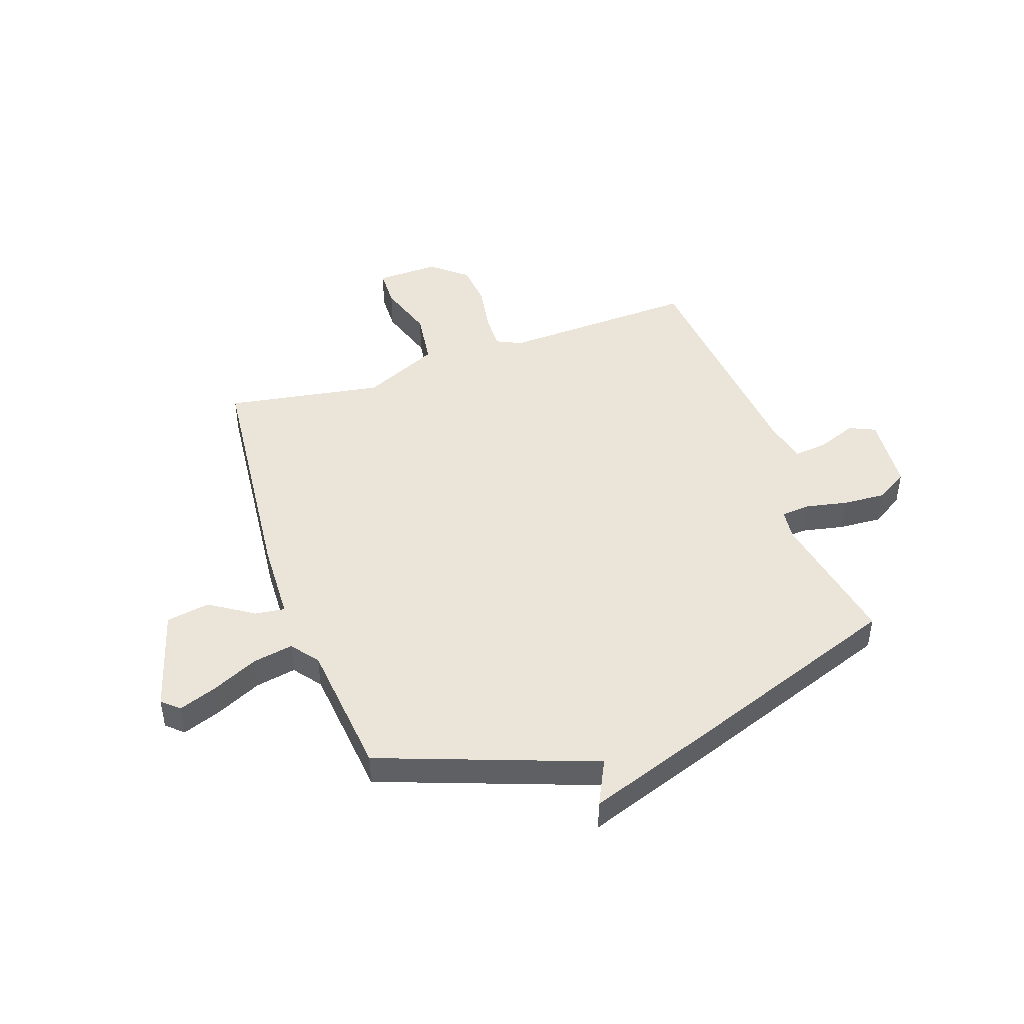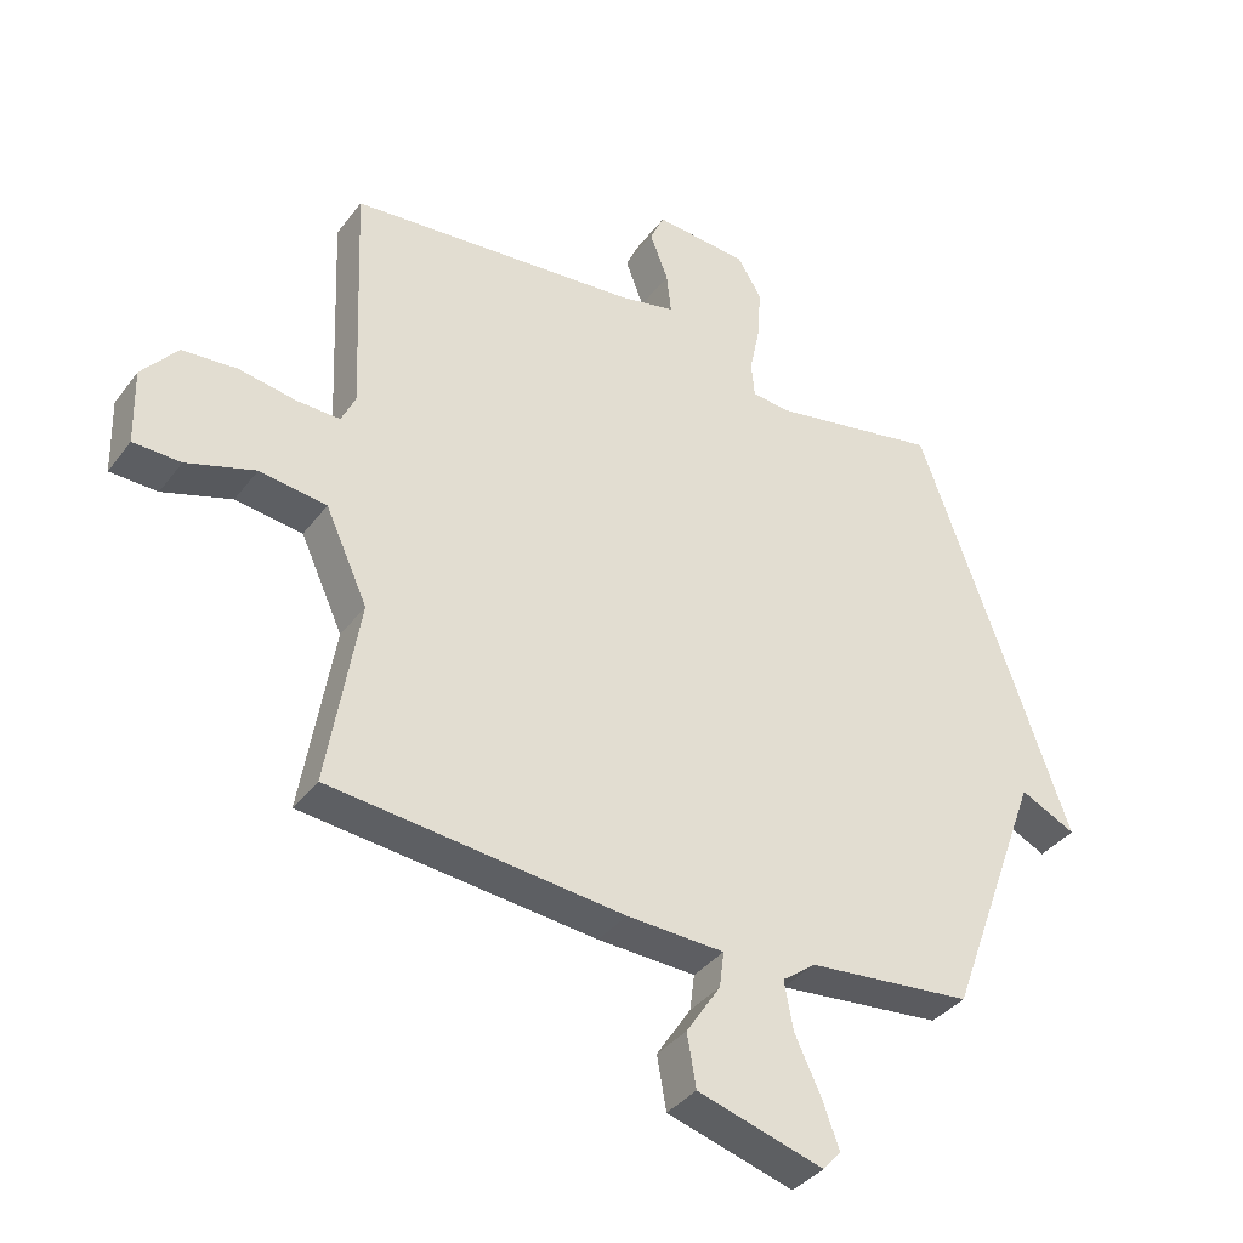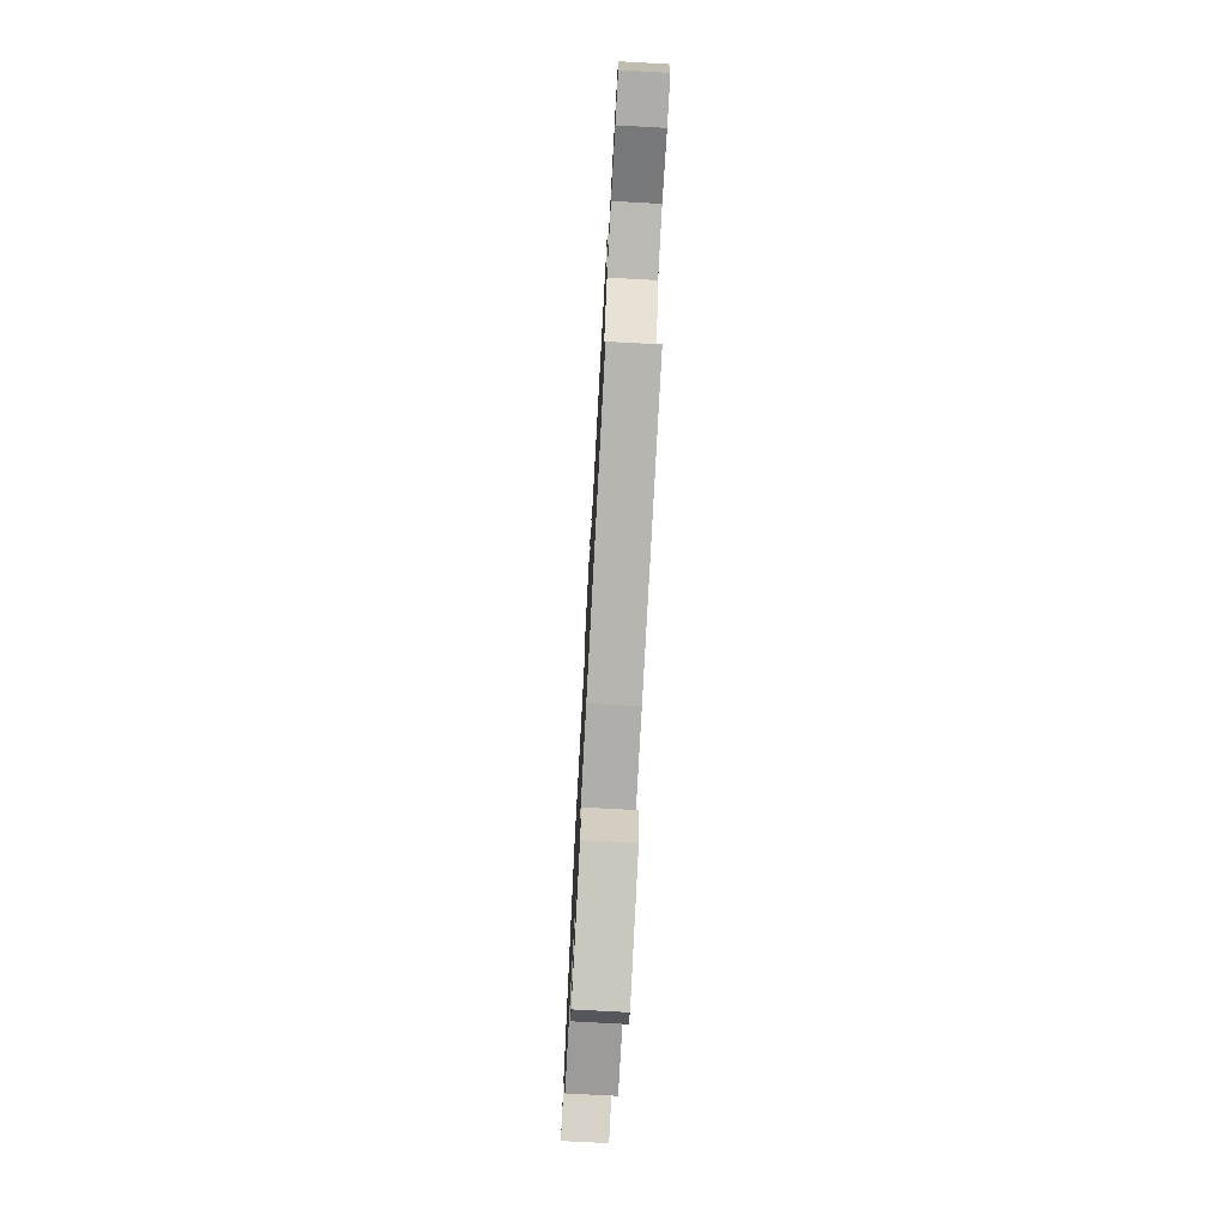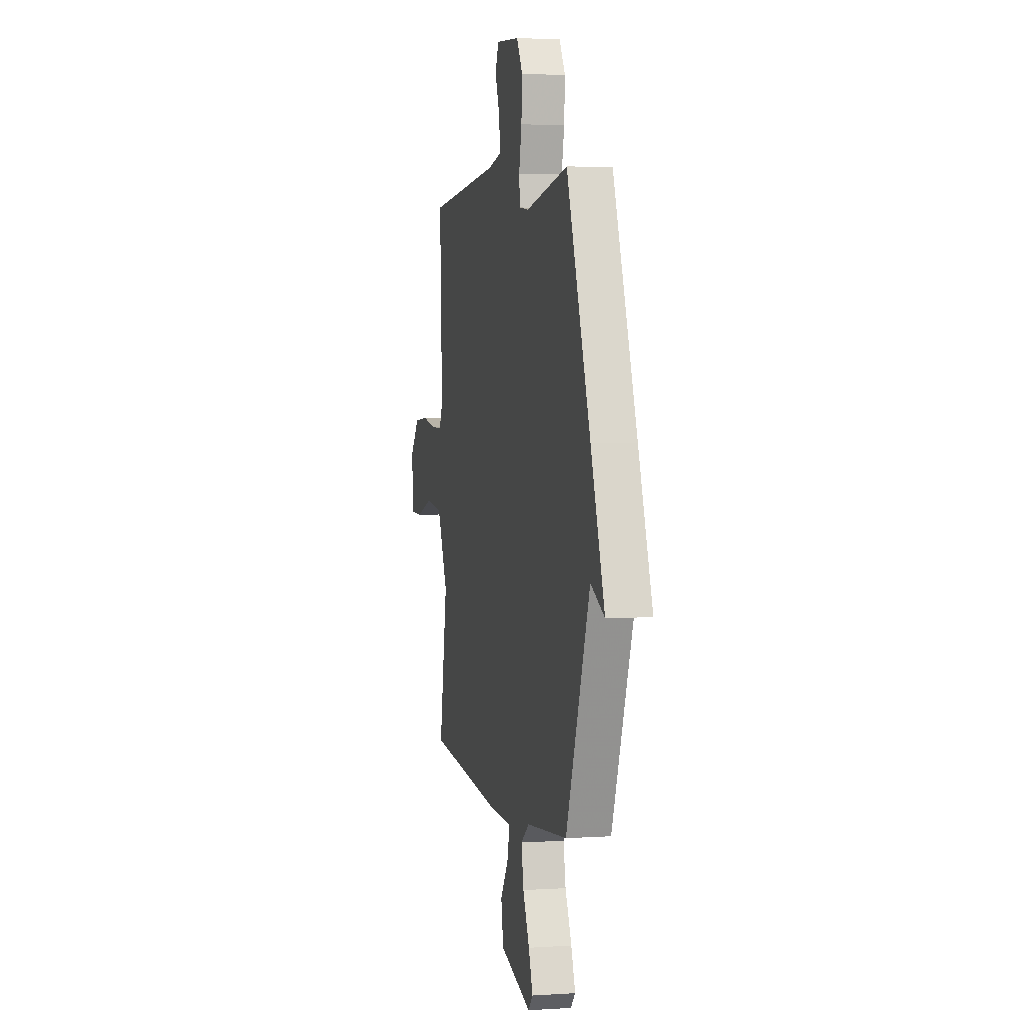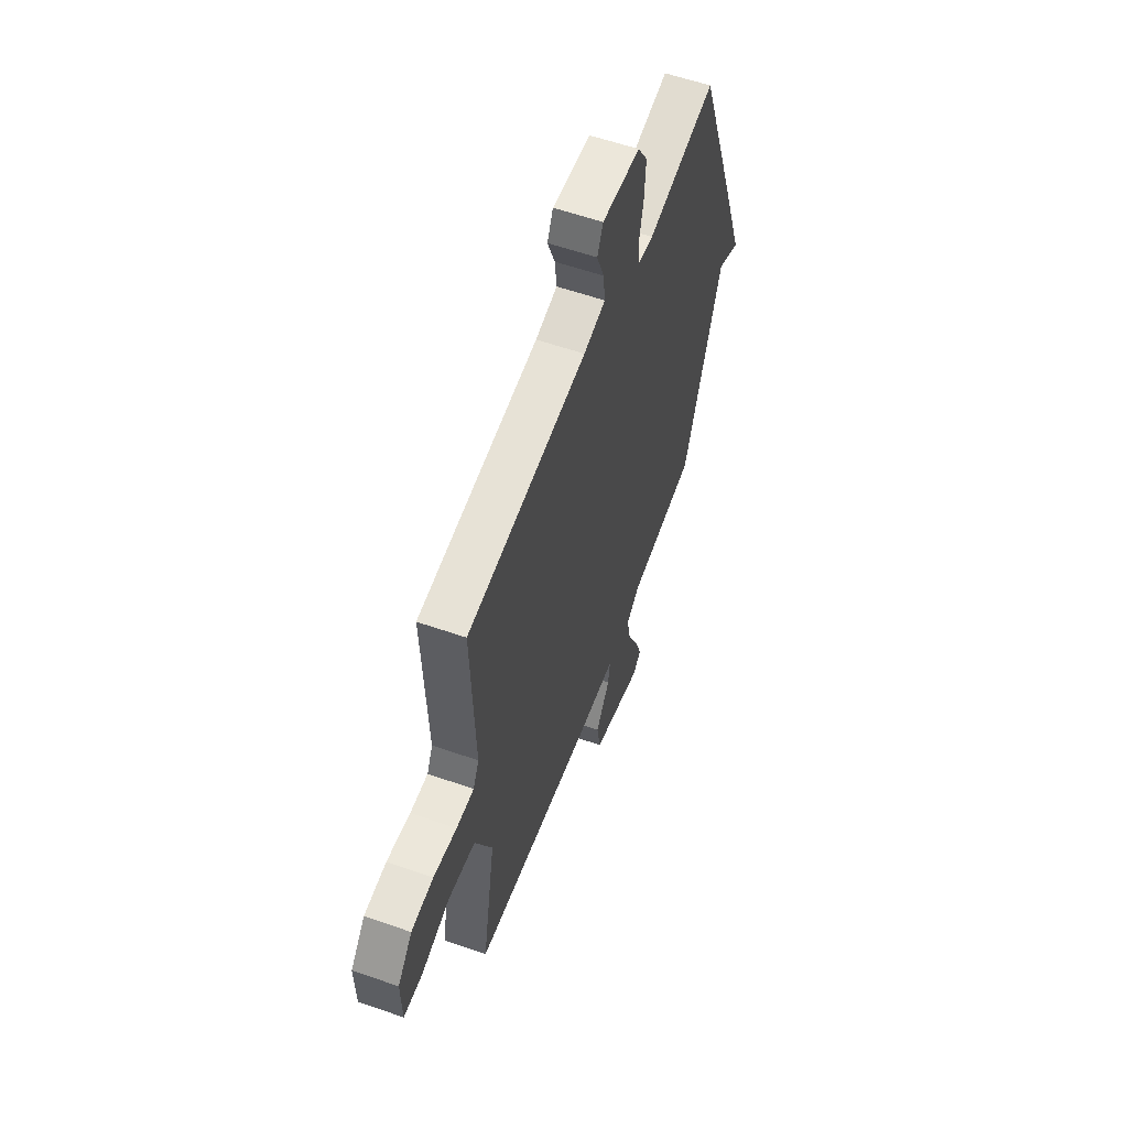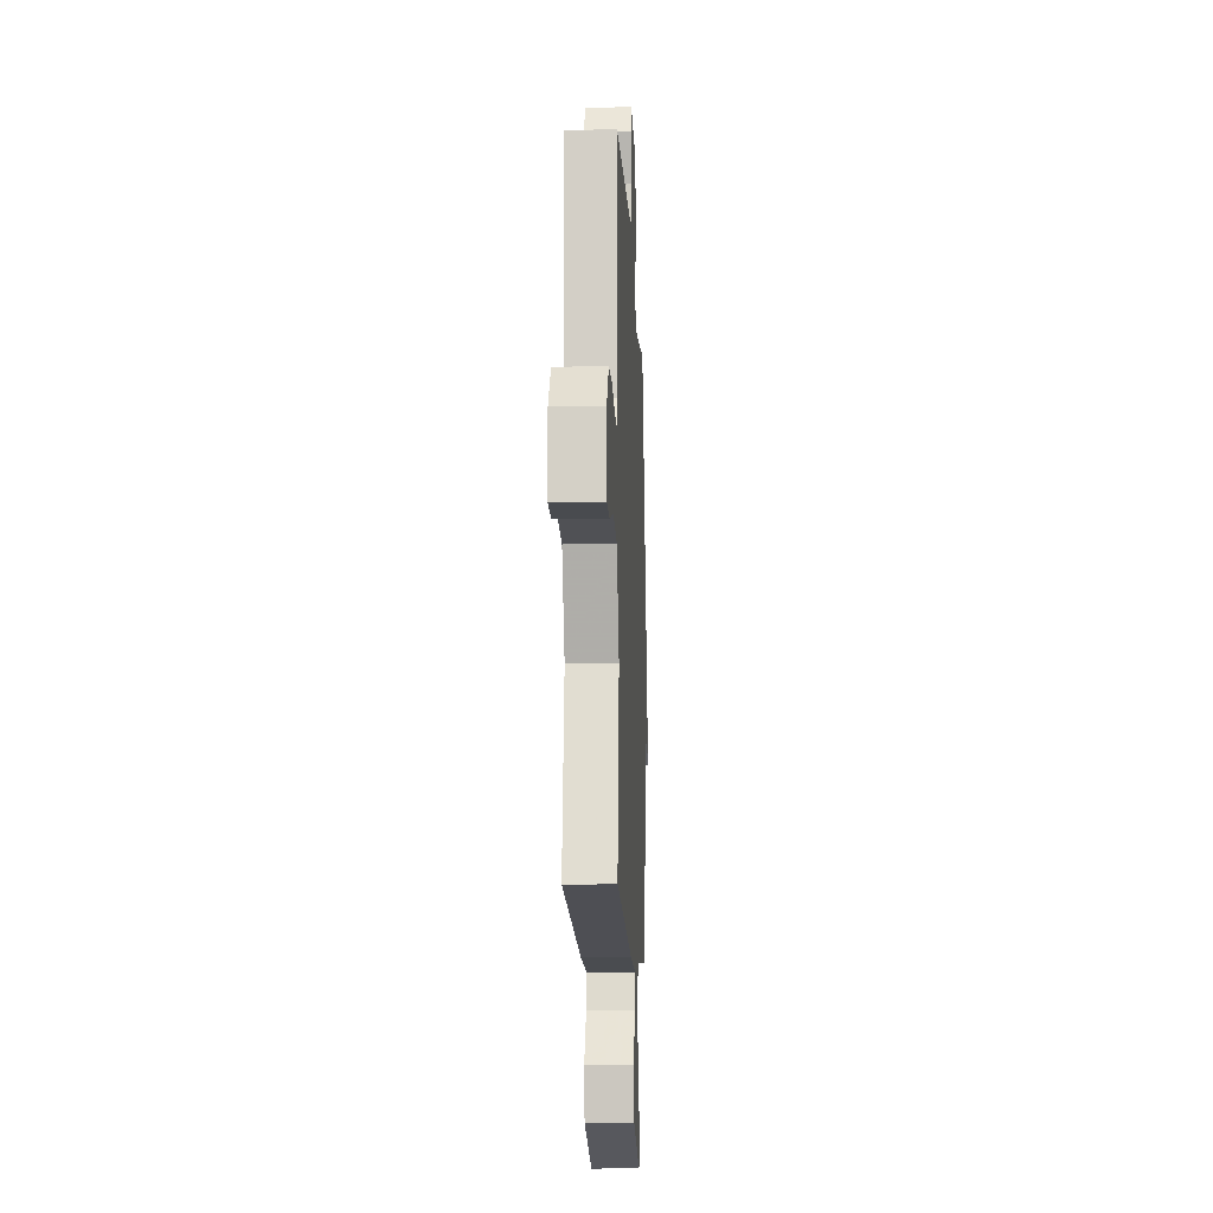
<metadata>
{"format":"obj","ext":"obj","renderer":"f3d","projection":"perspective","resolution":1024,"background":"white","views":[{"elev":45.4,"azim":-109.2,"up":"+Y"},{"elev":-37.1,"azim":147.7,"up":"+Z"},{"elev":-75.3,"azim":86.9,"up":"+Z"},{"elev":3.4,"azim":-102.4,"up":"+Z"},{"elev":58.1,"azim":109.9,"up":"+Z"},{"elev":-12.5,"azim":92.6,"up":"+Z"}]}
</metadata>
<code>
v 0.5 0.07 0.5
v 0.485 0.07 0.135
v 0.507 0.07 0.088
v 0.574 0.07 0.09
v 0.662 0.07 0.105
v 0.746 0.07 0.098
v 0.801 0.07 0.032
v 0.798 0.07 -0.085
v 0.725 0.07 -0.087
v 0.619 0.07 -0.053
v 0.516 0.07 -0.067
v 0.451 0.07 -0.209
v 0.5 0.07 -0.5
v 0.049 0.07 -0.546
v -0.101 0.07 -0.552
v -0.094 0.07 -0.607
v -0.041 0.07 -0.688
v -0.055 0.07 -0.769
v -0.248 0.07 -0.826
v -0.276 0.07 -0.795
v -0.25 0.07 -0.724
v -0.21 0.07 -0.639
v -0.196 0.07 -0.564
v -0.247 0.07 -0.525
v -0.5 0.07 -0.5
v -0.646 0.07 -0.104
v -0.731 0.07 -0.146
v -0.646 0.07 0.096
v -0.5 0.07 0.5
v -0.24 0.07 0.452
v -0.183 0.07 0.459
v -0.178 0.07 0.513
v -0.194 0.07 0.59
v -0.199 0.07 0.669
v -0.162 0.07 0.73
v -0.019 0.07 0.742
v 0.003 0.07 0.694
v -0.025 0.07 0.621
v -0.032 0.07 0.558
v 0.05 0.07 0.54
v 0.5 0 0.5
v 0.485 0 0.135
v 0.507 0 0.088
v 0.574 0 0.09
v 0.662 0 0.105
v 0.746 0 0.098
v 0.801 0 0.032
v 0.798 0 -0.085
v 0.725 0 -0.087
v 0.619 0 -0.053
v 0.516 0 -0.067
v 0.451 0 -0.209
v 0.5 0 -0.5
v 0.049 0 -0.546
v -0.101 0 -0.552
v -0.094 0 -0.607
v -0.041 0 -0.688
v -0.055 0 -0.769
v -0.248 0 -0.826
v -0.276 0 -0.795
v -0.25 0 -0.724
v -0.21 0 -0.639
v -0.196 0 -0.564
v -0.247 0 -0.525
v -0.5 0 -0.5
v -0.646 0 -0.104
v -0.731 0 -0.146
v -0.646 0 0.096
v -0.5 0 0.5
v -0.24 0 0.452
v -0.183 0 0.459
v -0.178 0 0.513
v -0.194 0 0.59
v -0.199 0 0.669
v -0.162 0 0.73
v -0.019 0 0.742
v 0.003 0 0.694
v -0.025 0 0.621
v -0.032 0 0.558
v 0.05 0 0.54
f 36 37 38
f 35 36 38
f 34 35 38
f 33 34 38
f 32 33 38
f 31 32 38 39
f 28 29 30
f 27 28 30
f 26 27 30
f 26 30 31
f 25 26 31
f 24 25 31
f 31 39 40
f 24 31 40
f 23 24 40
f 20 21 22
f 19 20 22
f 18 19 22
f 17 18 22
f 16 17 22
f 15 16 22 23
f 12 13 14 15
f 15 23 40
f 12 15 40
f 11 12 40
f 8 9 10
f 7 8 10
f 6 7 10
f 5 6 10
f 4 5 10
f 3 4 10 11
f 40 1 2
f 2 3 11 40
f 78 77 76
f 78 76 75
f 78 75 74
f 78 74 73
f 78 73 72
f 79 78 72 71
f 70 69 68
f 70 68 67
f 70 67 66
f 71 70 66
f 71 66 65
f 71 65 64
f 80 79 71
f 80 71 64
f 80 64 63
f 62 61 60
f 62 60 59
f 62 59 58
f 62 58 57
f 62 57 56
f 63 62 56 55
f 55 54 53 52
f 80 63 55
f 80 55 52
f 80 52 51
f 50 49 48
f 50 48 47
f 50 47 46
f 50 46 45
f 50 45 44
f 51 50 44 43
f 42 41 80
f 80 51 43 42
f 1 41 42 2
f 2 42 43 3
f 3 43 44 4
f 4 44 45 5
f 5 45 46 6
f 6 46 47 7
f 7 47 48 8
f 8 48 49 9
f 9 49 50 10
f 10 50 51 11
f 11 51 52 12
f 12 52 53 13
f 13 53 54 14
f 14 54 55 15
f 15 55 56 16
f 16 56 57 17
f 17 57 58 18
f 18 58 59 19
f 19 59 60 20
f 20 60 61 21
f 21 61 62 22
f 22 62 63 23
f 23 63 64 24
f 24 64 65 25
f 25 65 66 26
f 26 66 67 27
f 27 67 68 28
f 28 68 69 29
f 29 69 70 30
f 30 70 71 31
f 31 71 72 32
f 32 72 73 33
f 33 73 74 34
f 34 74 75 35
f 35 75 76 36
f 36 76 77 37
f 37 77 78 38
f 38 78 79 39
f 39 79 80 40
f 40 80 41 1

</code>
